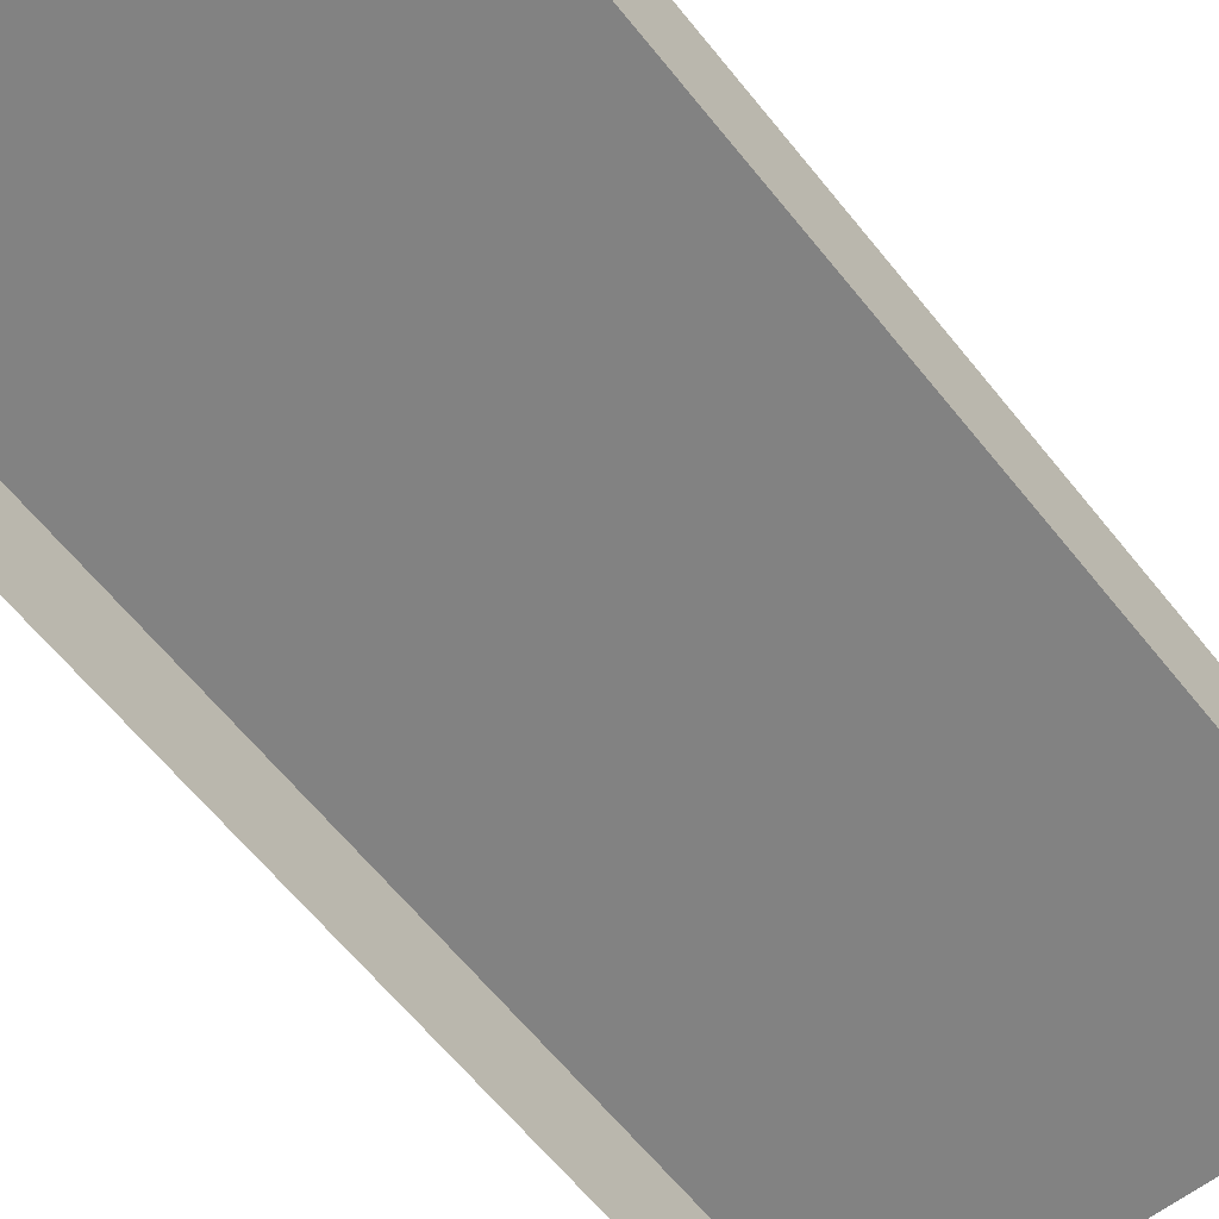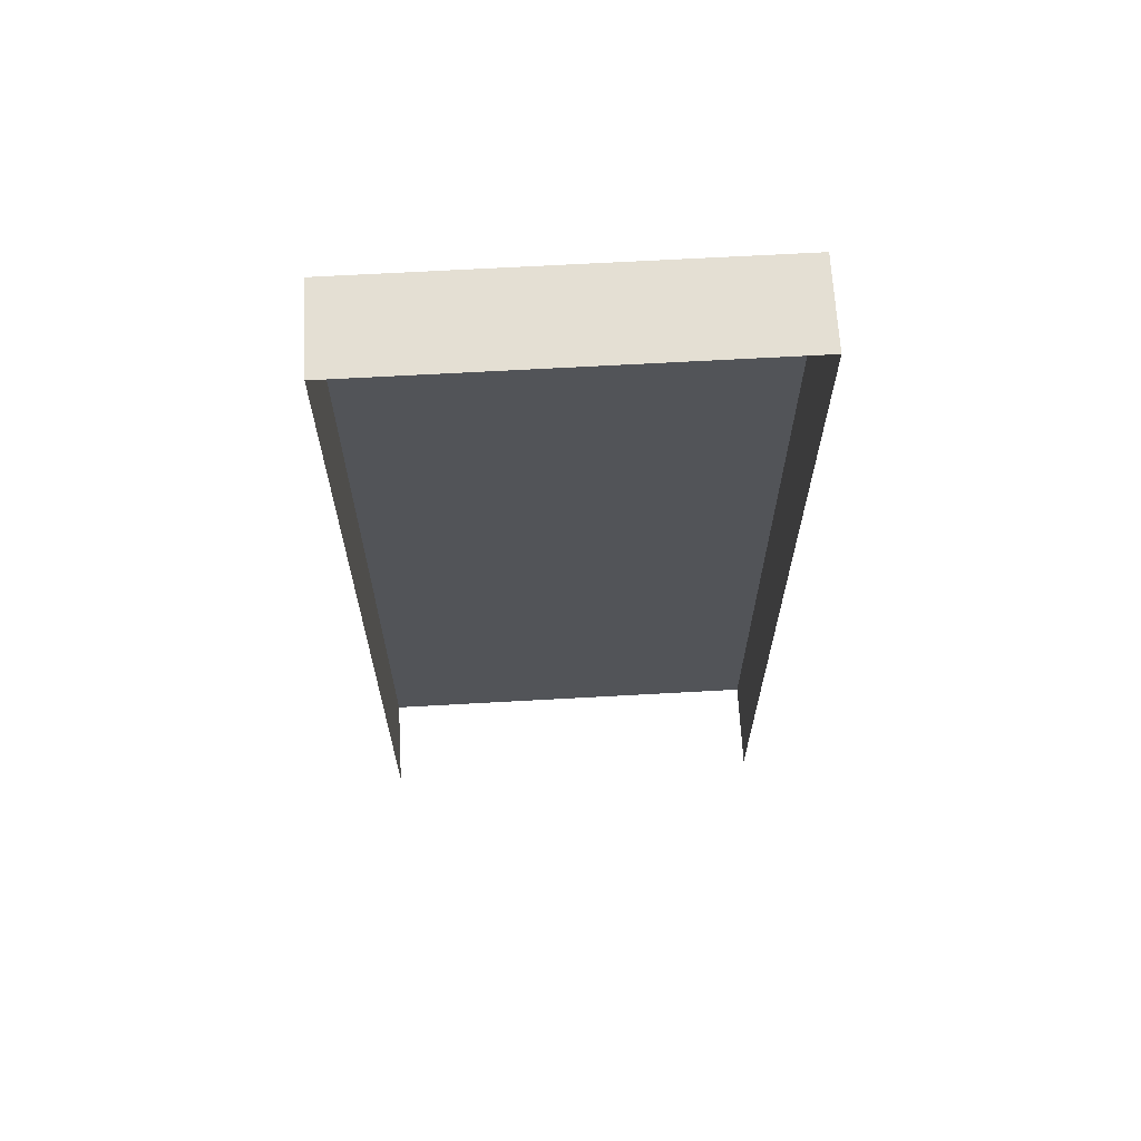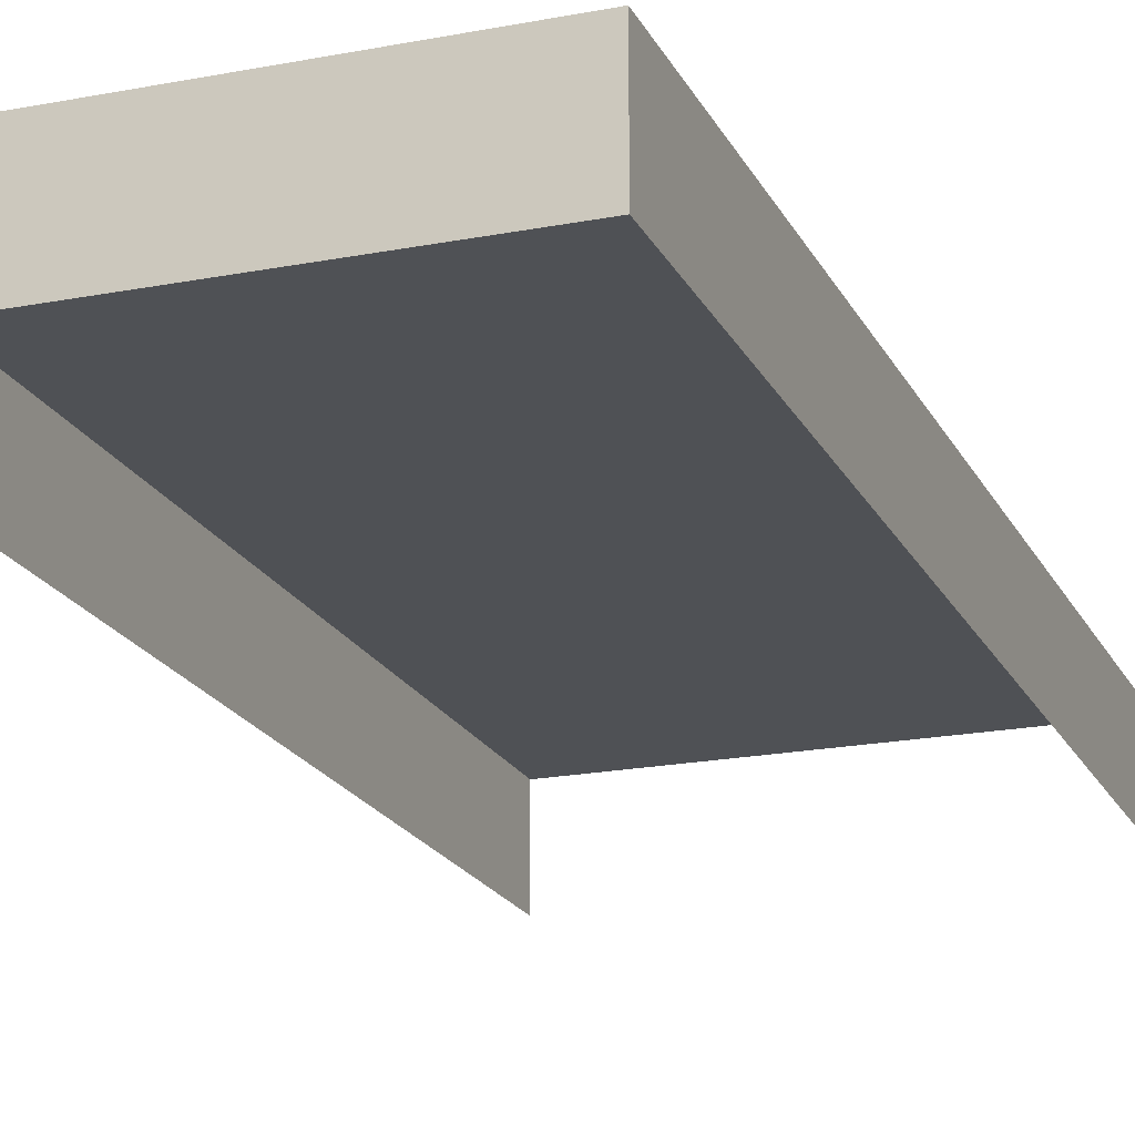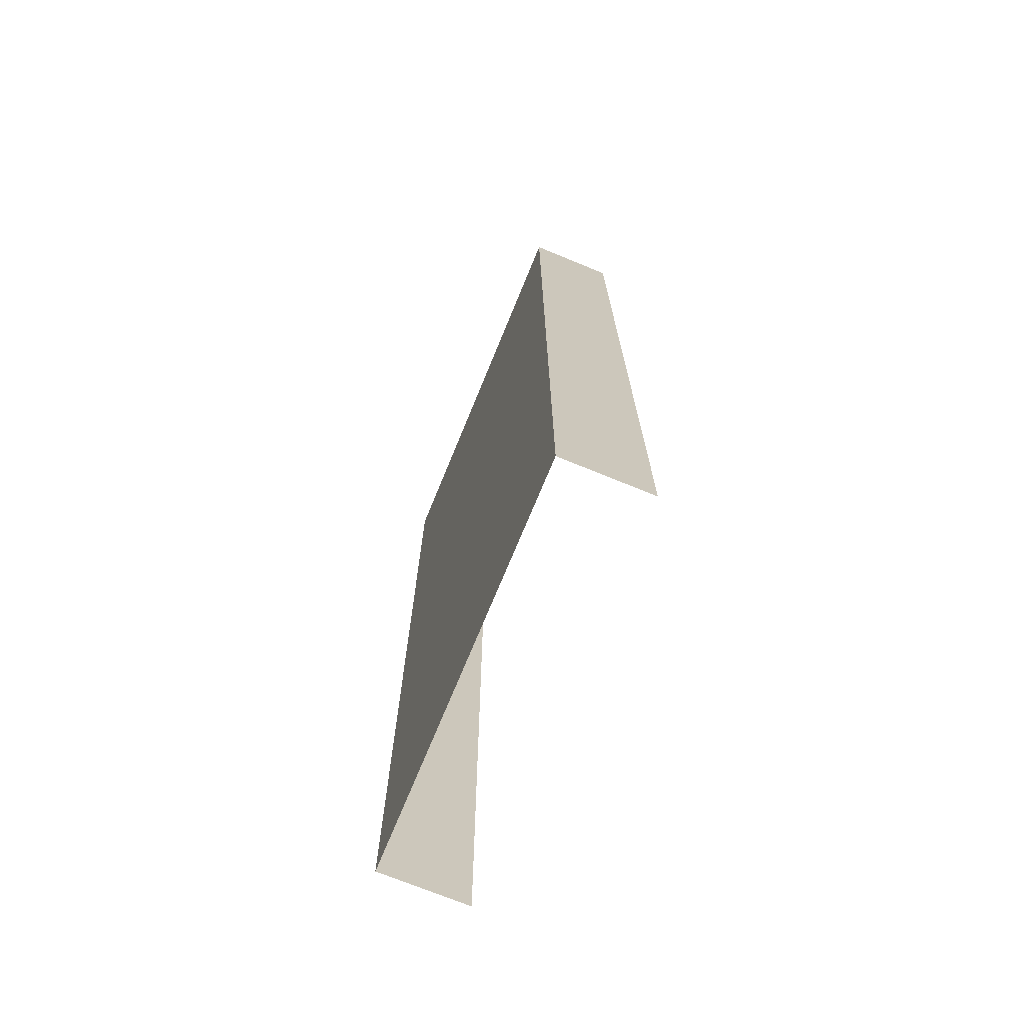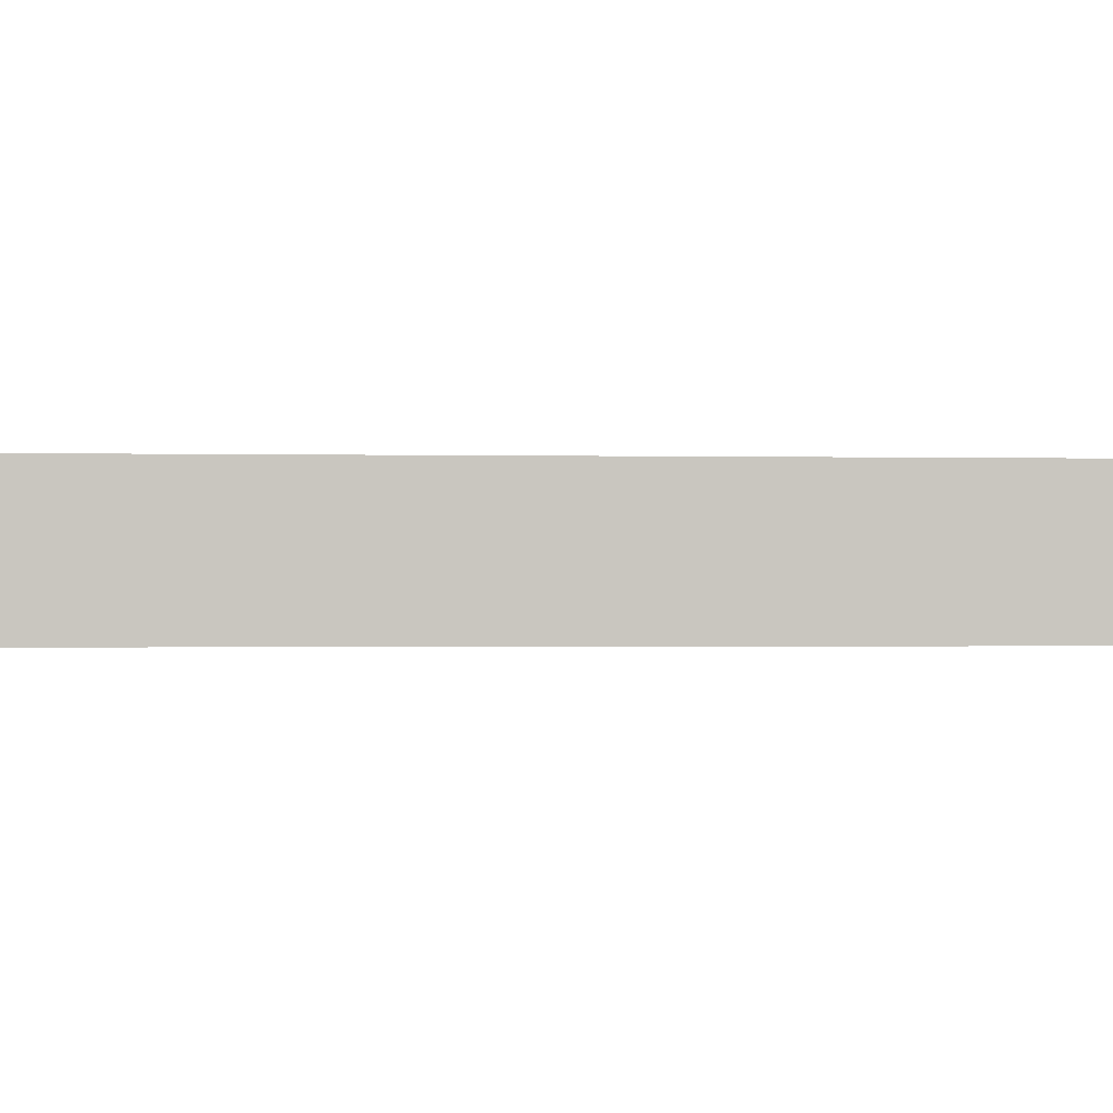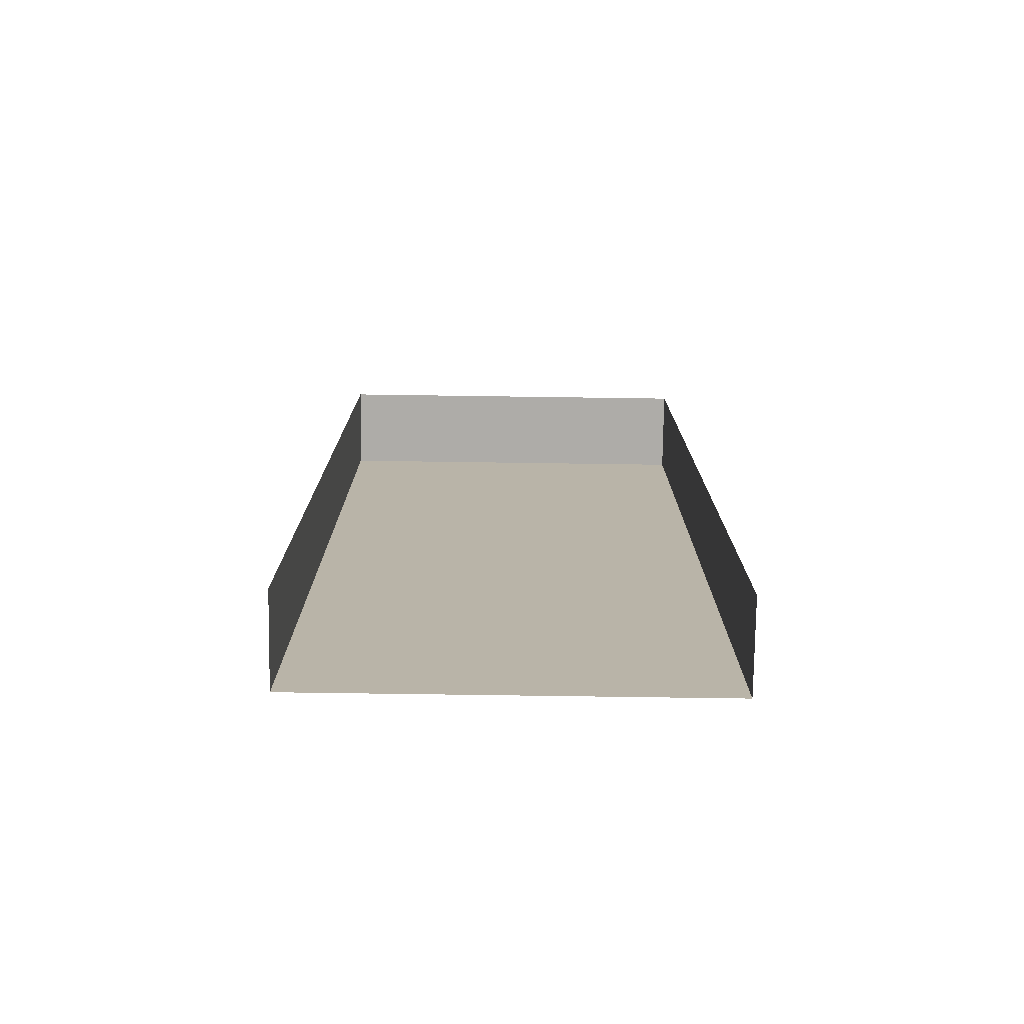
<metadata>
{"format":"obj","ext":"obj","renderer":"f3d","projection":"perspective","resolution":1024,"background":"white","views":[{"elev":-60.7,"azim":38.1,"up":"+Y"},{"elev":66.6,"azim":-3.2,"up":"+Z"},{"elev":-19.7,"azim":19.9,"up":"+Y"},{"elev":-72.2,"azim":-112.3,"up":"+Z"},{"elev":-0.7,"azim":-97.0,"up":"+Y"},{"elev":-77.0,"azim":-0.8,"up":"+Z"}]}
</metadata>
<code>
o Group8/mesh25/mesh25-geometry#mesh25-geometry
v -0.1159 0.1331 0.1022
v -0.1456 0.1205 0.1022
v -0.1159 0.1205 0.1022
v -0.1726 0.1205 0.1022
v -0.1159 0.1205 -0.03472
v -0.1726 0.1331 0.1022
v -0.1159 0.1331 -0.03472
v -0.1726 0.1331 -0.03472
v -0.1726 0.1205 -0.03472
f 1 2 3
f 2 1 4
f 3 2 1
f 4 1 2
f 5 1 3
f 3 1 5
f 4 1 6
f 6 1 4
f 1 5 7
f 7 5 1
f 1 8 6
f 6 8 1
f 8 4 6
f 6 4 8
f 8 1 7
f 7 1 8
f 4 8 9
f 9 8 4

</code>
